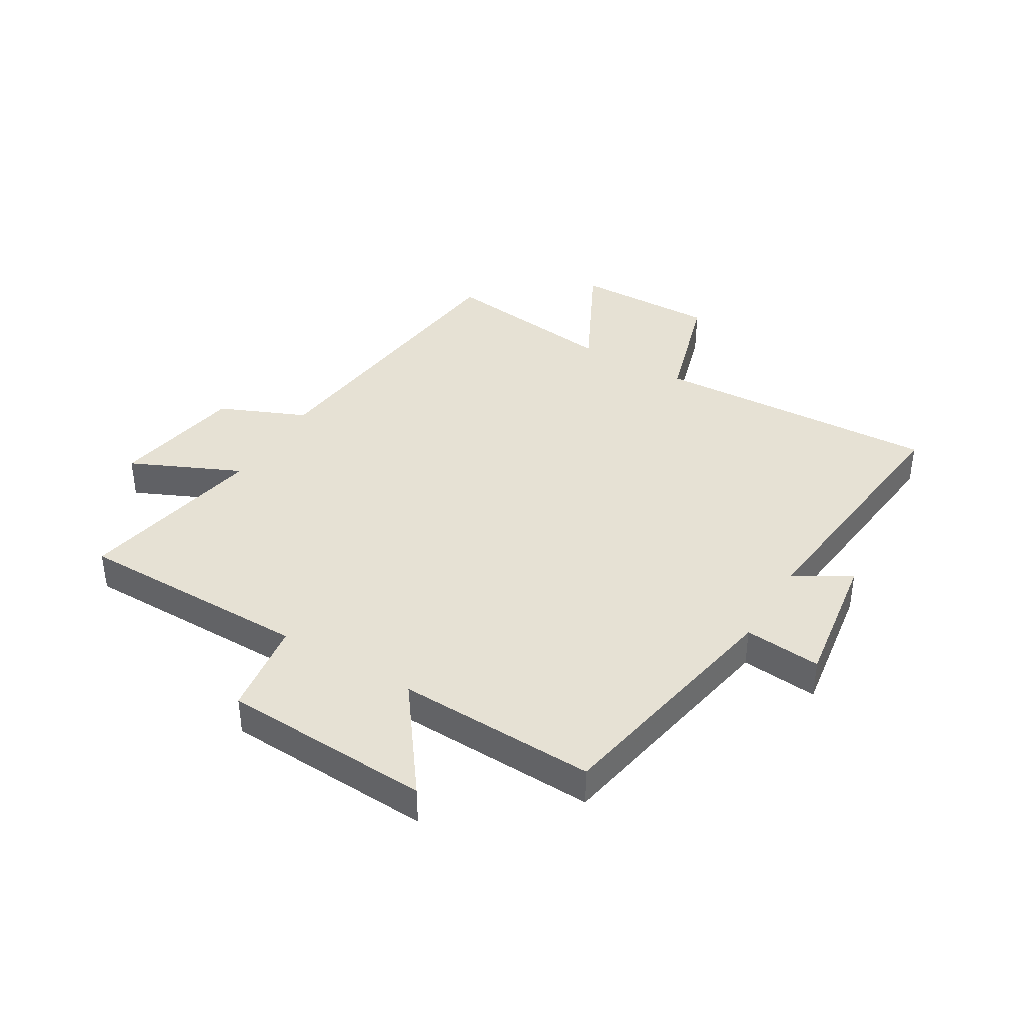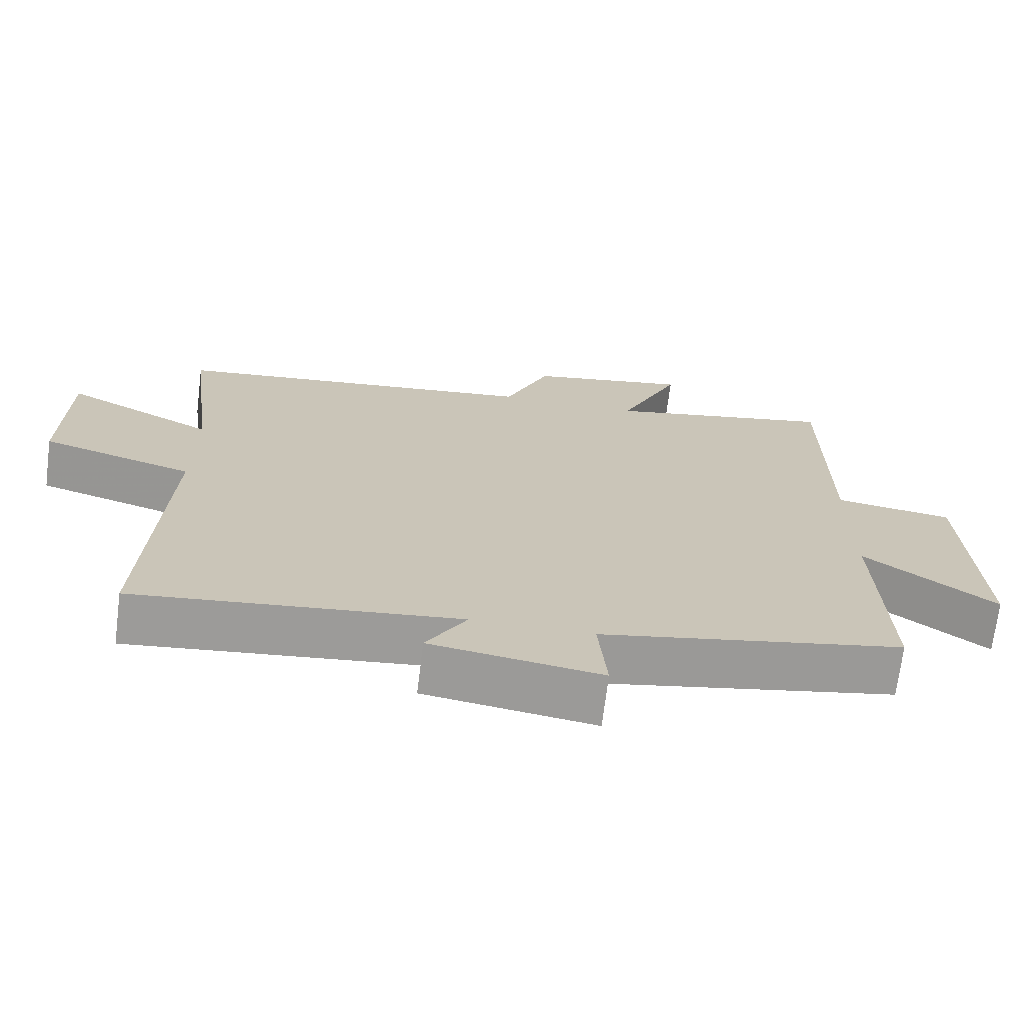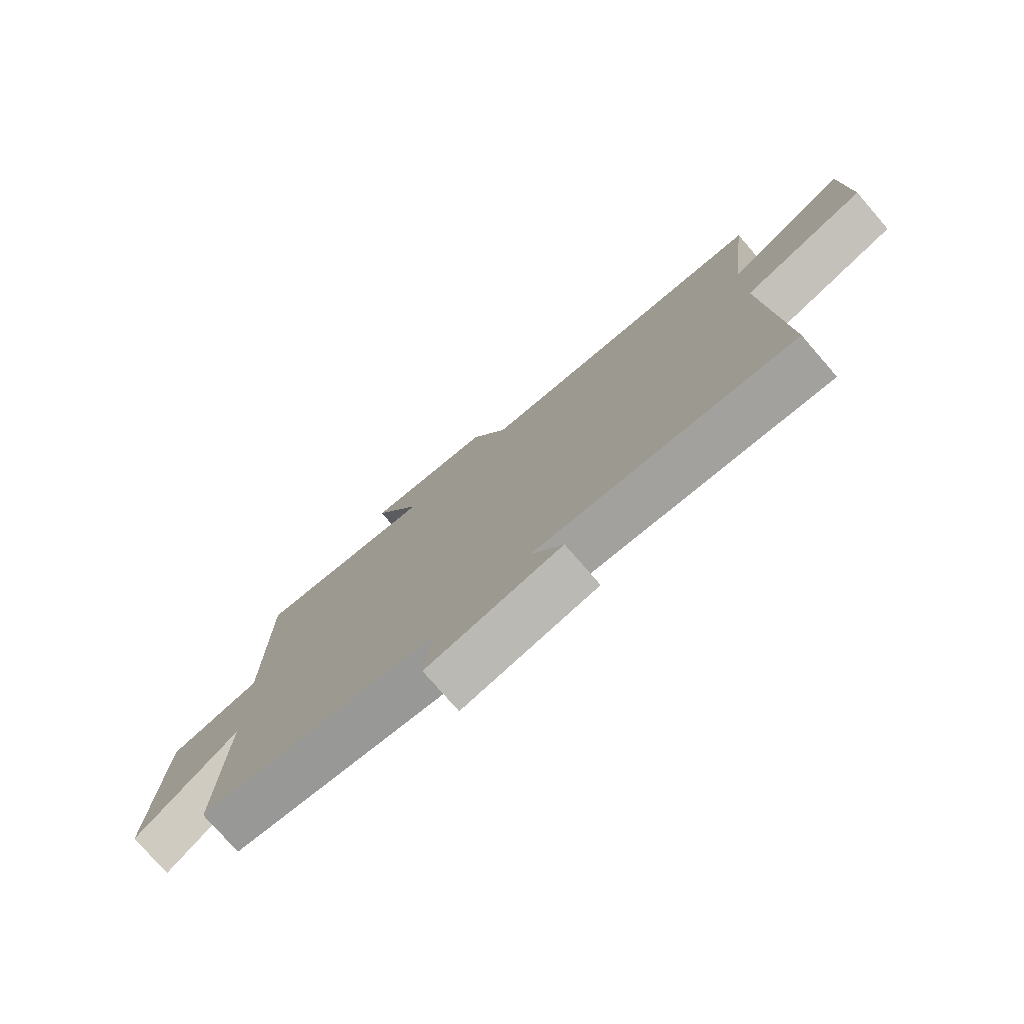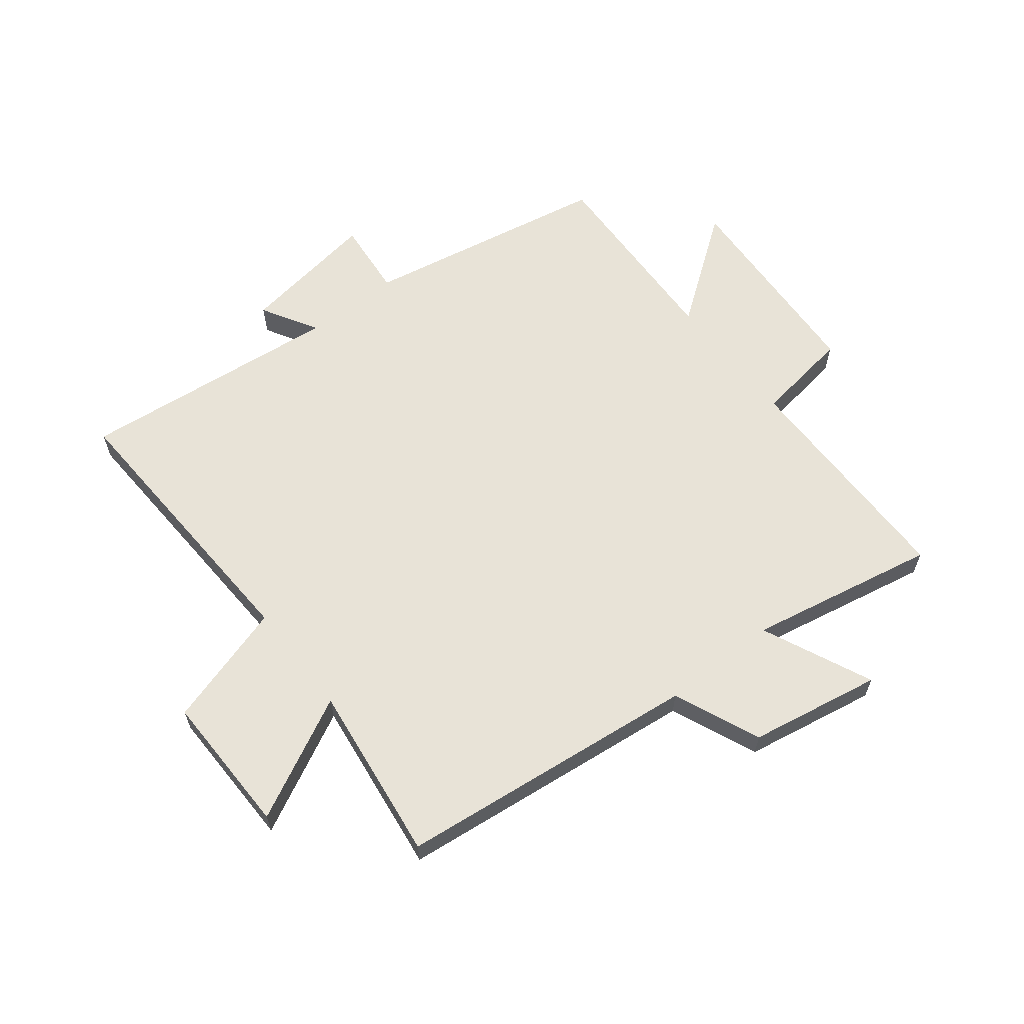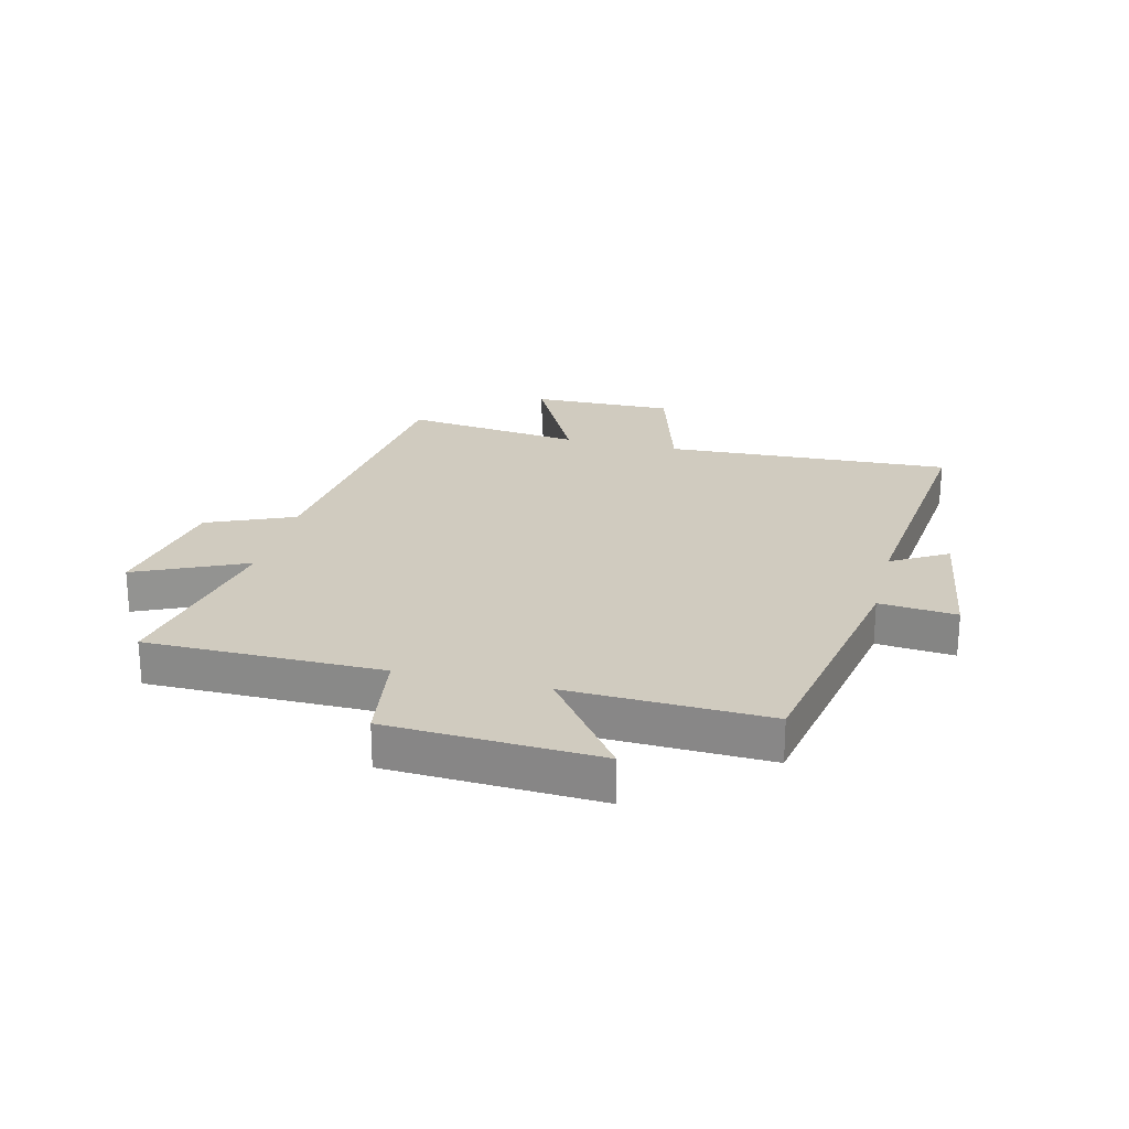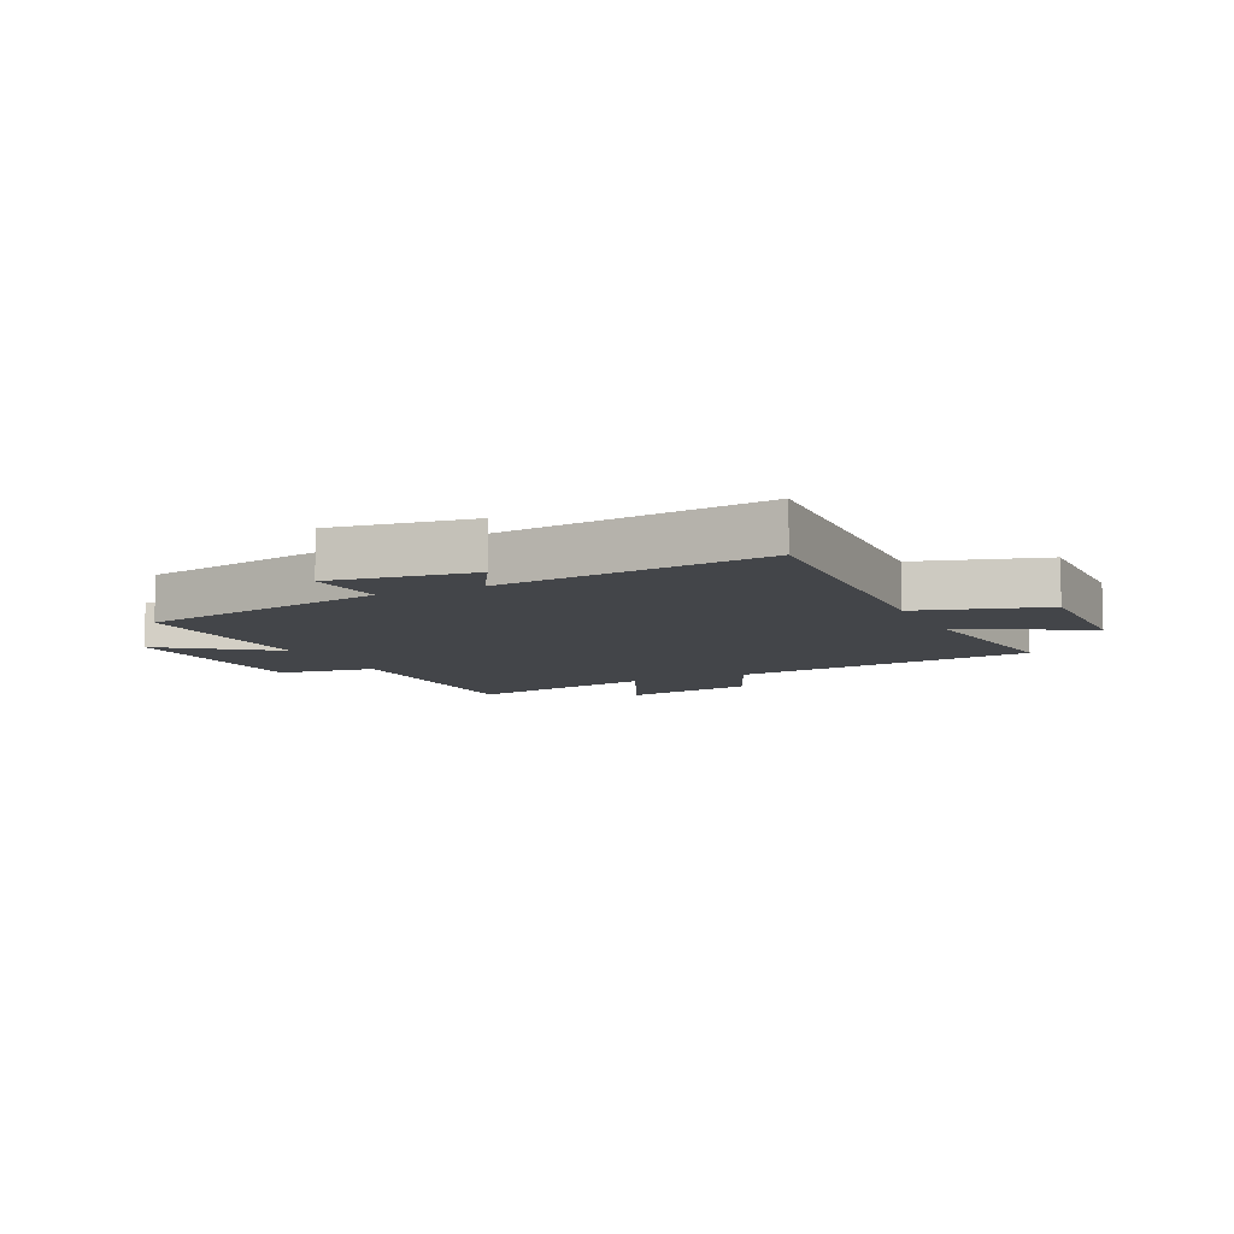
<metadata>
{"format":"obj","ext":"obj","renderer":"f3d","projection":"perspective","resolution":1024,"background":"white","views":[{"elev":39.3,"azim":120.9,"up":"+Y"},{"elev":-70.1,"azim":-7.1,"up":"+Z"},{"elev":-76.9,"azim":-139.0,"up":"+Z"},{"elev":62.2,"azim":-38.0,"up":"+Y"},{"elev":23.7,"azim":103.9,"up":"+Y"},{"elev":-8.6,"azim":-154.3,"up":"+Y"}]}
</metadata>
<code>
v 0.498 0.07 0.562
v 0.5 0.07 0.163
v 0.664 0.07 0.139
v 0.682 0.07 -0.217
v 0.5 0.07 -0.083
v 0.512 0.07 -0.422
v 0.092 0.07 -0.5
v 0.104 0.07 -0.631
v -0.132 0.07 -0.595
v -0.076 0.07 -0.5
v -0.524 0.07 -0.547
v -0.5 0.07 -0.06
v -0.711 0.07 0.003
v -0.707 0.07 0.245
v -0.5 0.07 0.14
v -0.538 0.07 0.443
v -0.024 0.07 0.5
v 0.039 0.07 0.647
v 0.263 0.07 0.687
v 0.178 0.07 0.5
v 0.498 0 0.562
v 0.5 0 0.163
v 0.664 0 0.139
v 0.682 0 -0.217
v 0.5 0 -0.083
v 0.512 0 -0.422
v 0.092 0 -0.5
v 0.104 0 -0.631
v -0.132 0 -0.595
v -0.076 0 -0.5
v -0.524 0 -0.547
v -0.5 0 -0.06
v -0.711 0 0.003
v -0.707 0 0.245
v -0.5 0 0.14
v -0.538 0 0.443
v -0.024 0 0.5
v 0.039 0 0.647
v 0.263 0 0.687
v 0.178 0 0.5
f 17 18 19 20
f 15 16 17 20
f 15 20 1 2
f 12 13 14 15
f 12 15 2 3
f 10 11 12 3
f 7 8 9 10
f 5 6 7 10
f 5 10 3
f 3 4 5
f 40 39 38 37
f 40 37 36 35
f 22 21 40 35
f 35 34 33 32
f 23 22 35 32
f 23 32 31 30
f 30 29 28 27
f 30 27 26 25
f 23 30 25
f 25 24 23
f 1 21 22 2
f 2 22 23 3
f 3 23 24 4
f 4 24 25 5
f 5 25 26 6
f 6 26 27 7
f 7 27 28 8
f 8 28 29 9
f 9 29 30 10
f 10 30 31 11
f 11 31 32 12
f 12 32 33 13
f 13 33 34 14
f 14 34 35 15
f 15 35 36 16
f 16 36 37 17
f 17 37 38 18
f 18 38 39 19
f 19 39 40 20
f 20 40 21 1

</code>
